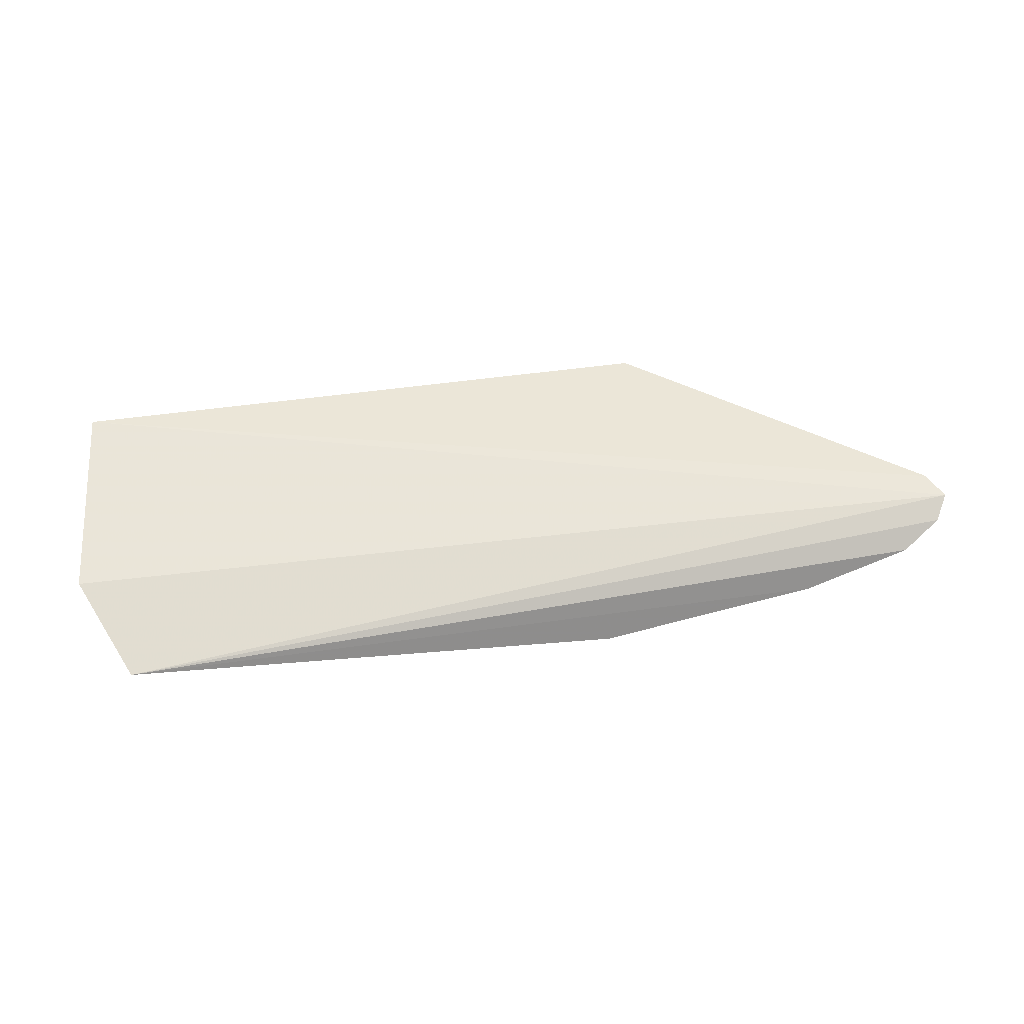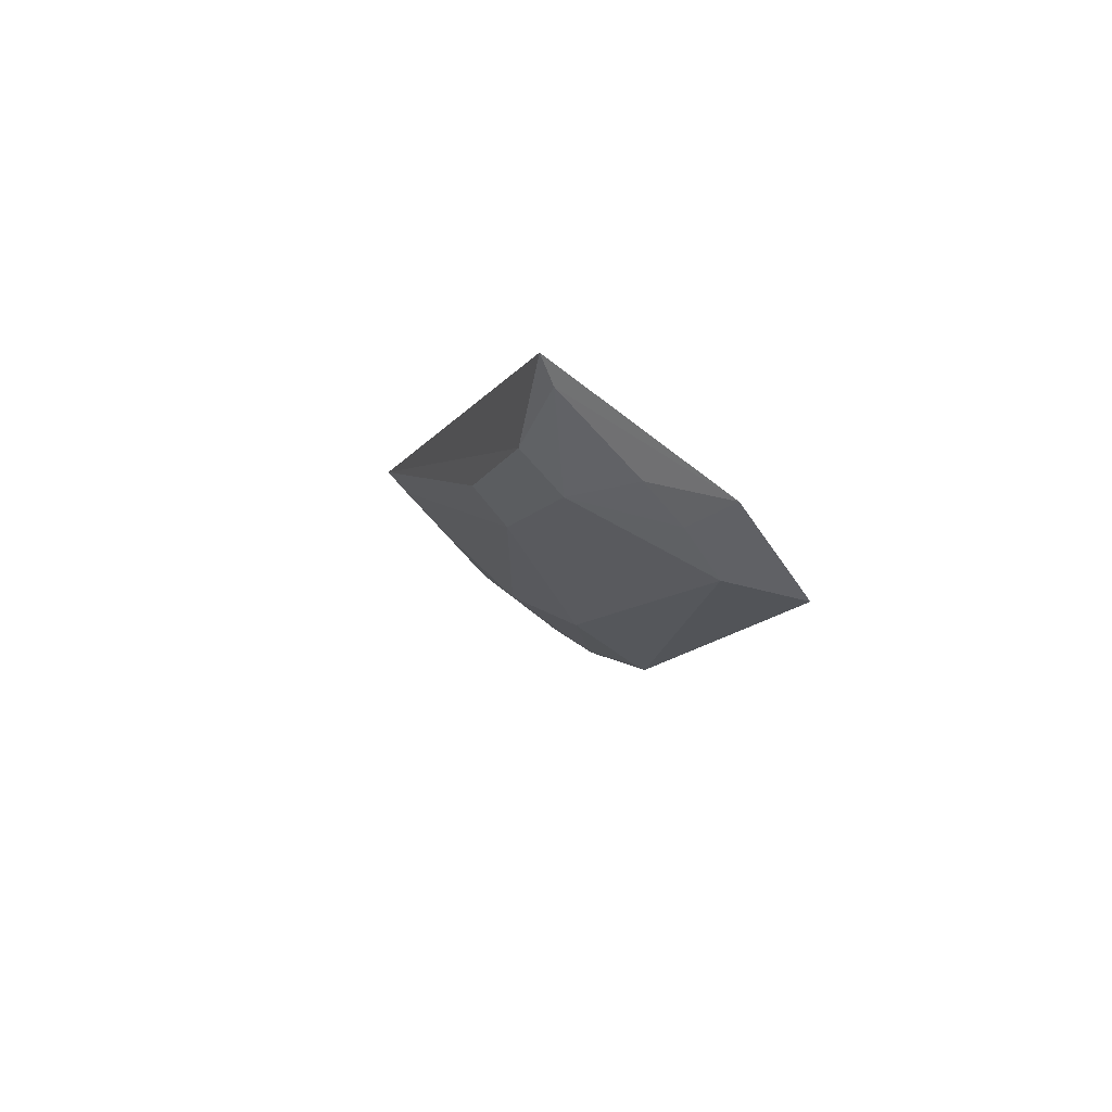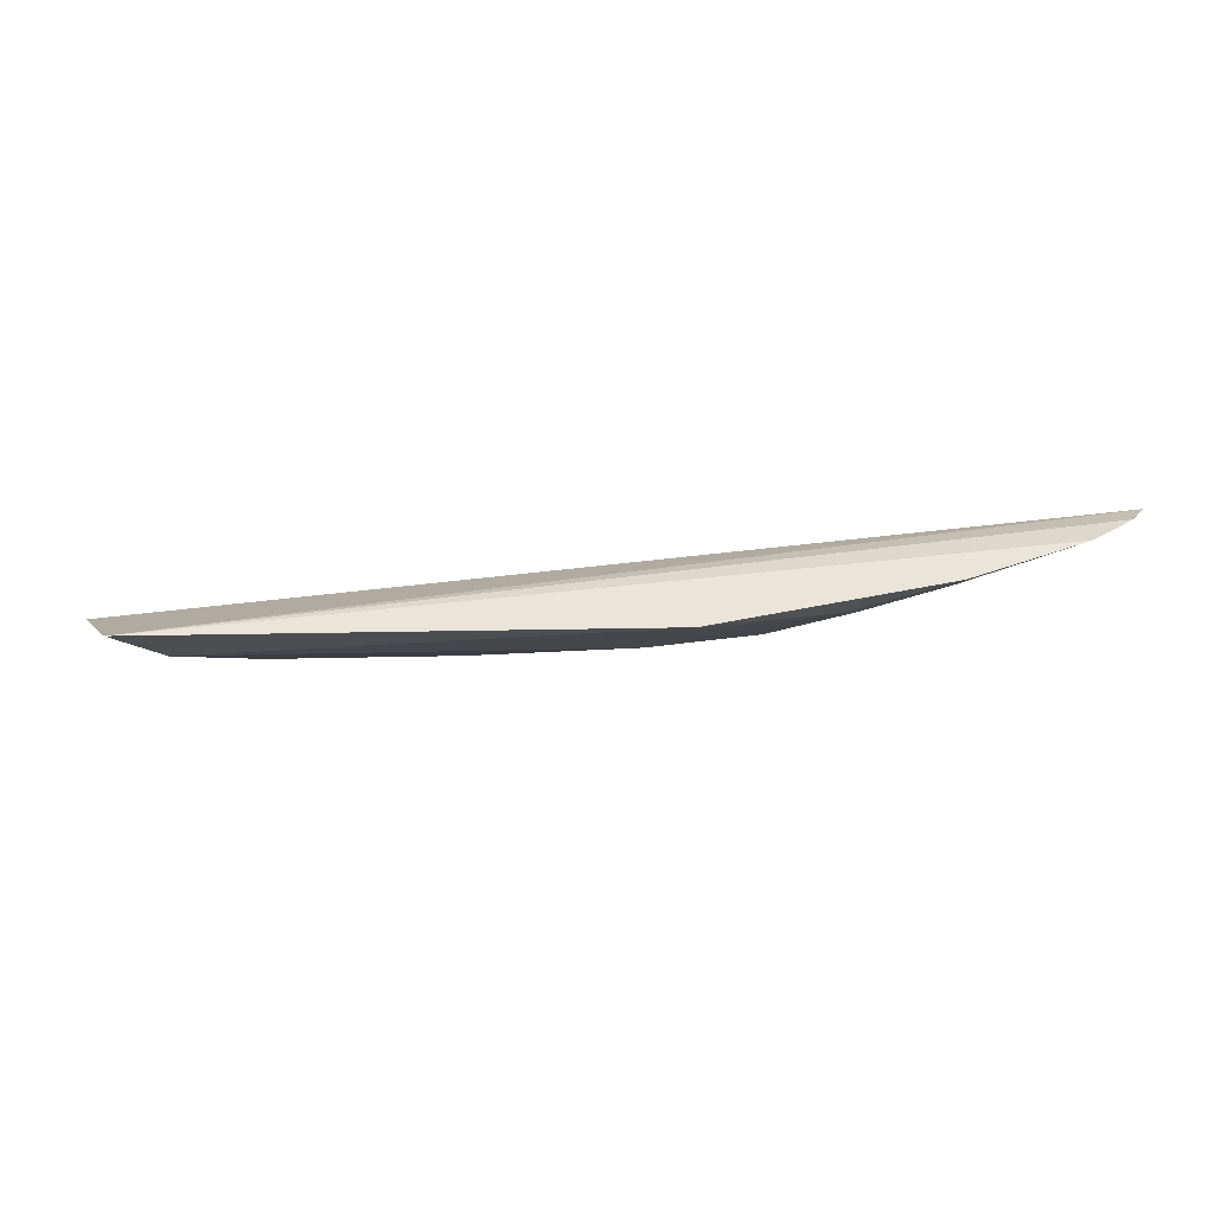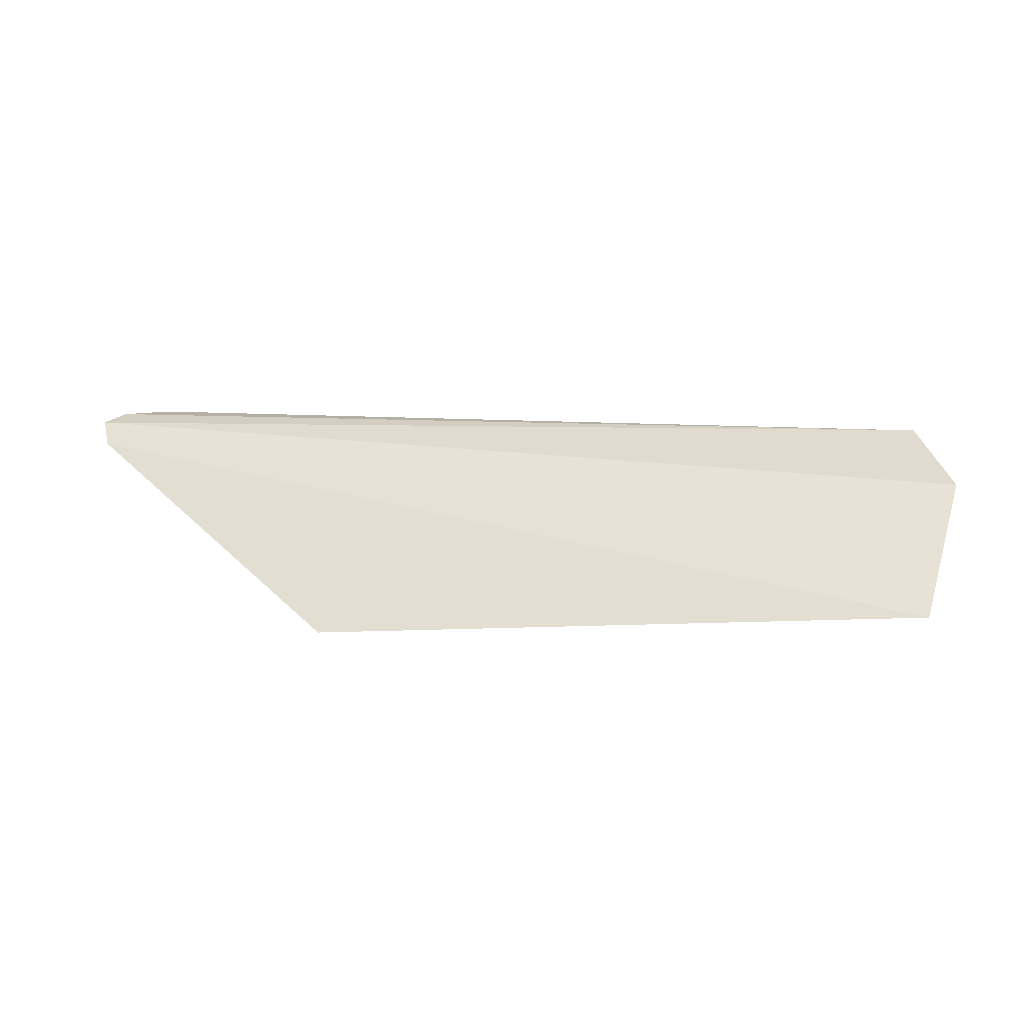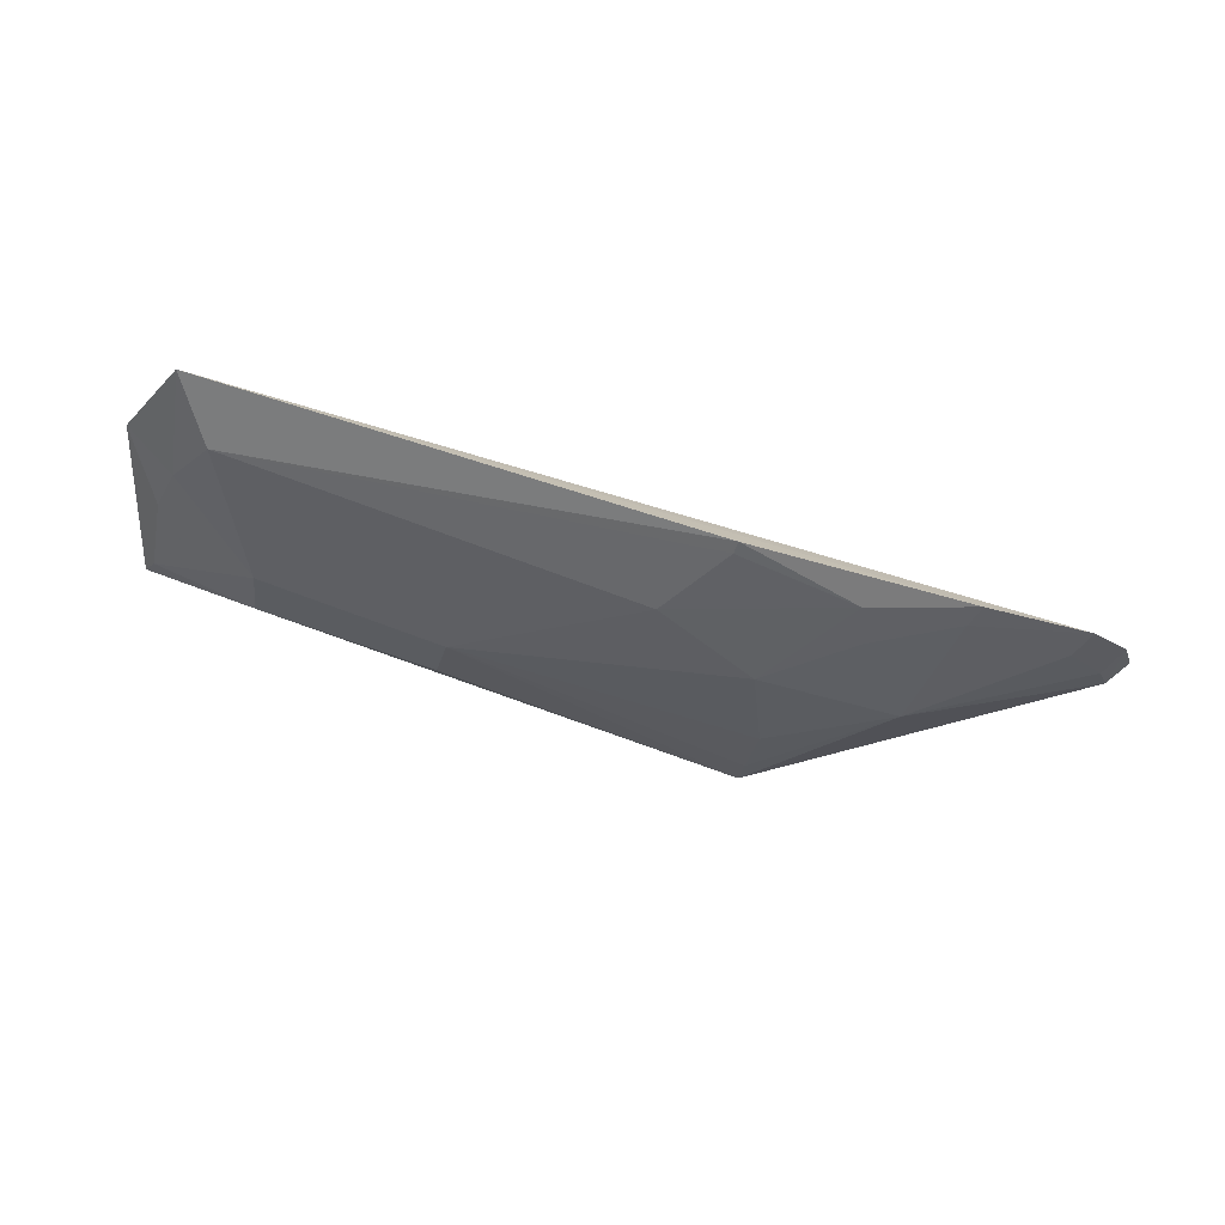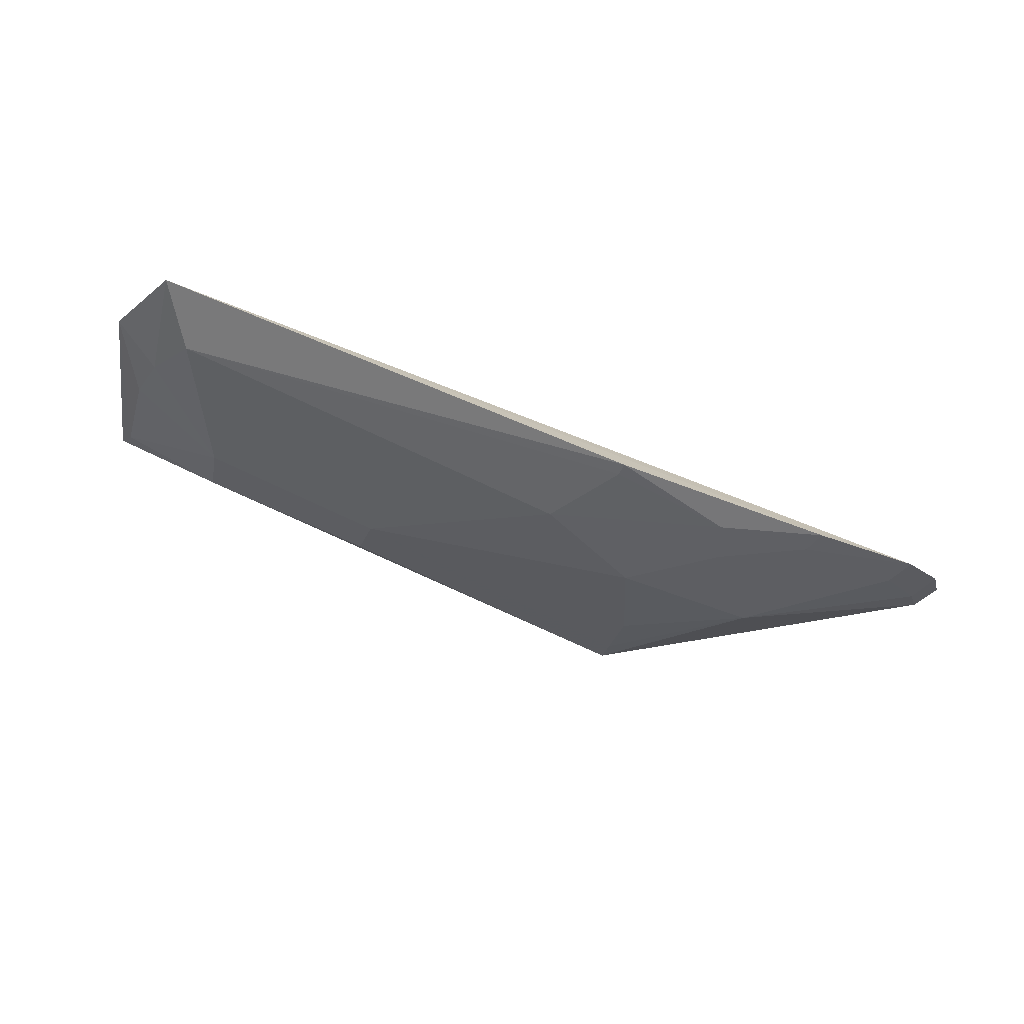
<metadata>
{"format":"obj","ext":"obj","renderer":"f3d","projection":"perspective","resolution":1024,"background":"white","views":[{"elev":23.6,"azim":162.6,"up":"+Z"},{"elev":-7.0,"azim":74.2,"up":"+Z"},{"elev":54.0,"azim":178.4,"up":"+Y"},{"elev":-9.8,"azim":10.6,"up":"+Y"},{"elev":-77.5,"azim":160.1,"up":"+Z"},{"elev":-76.2,"azim":155.1,"up":"+Z"}]}
</metadata>
<code>
v 0.1392 -0.2394 -0.1811
v 0.1538 -0.1816 -0.2261
v -0.2043 -0.1432 -0.2183
v -0.1985 -0.1378 -0.2269
v -0.07909 -0.1911 -0.2323
v 0.1392 -0.1529 -0.2538
v -0.09494 -0.2406 -0.1798
v -0.05295 -0.1425 -0.2631
v 0.09729 -0.2198 -0.2179
v -0.2005 -0.1538 -0.2133
v -0.1401 -0.1373 -0.2504
v 0.1329 -0.1917 -0.2315
v 0.1226 -0.1761 -0.2463
v 0.02562 -0.2203 -0.2181
v -0.1353 -0.1894 -0.2173
v -0.1012 -0.1511 -0.2525
v -0.1828 -0.1349 -0.2374
v 0.1367 -0.2061 -0.2183
v -0.09307 -0.2175 -0.2039
v -0.03694 -0.1764 -0.247
v 0.09489 -0.2342 -0.2022
v -0.1079 -0.1645 -0.2429
v -0.1382 -0.1459 -0.2459
v -0.1954 -0.1499 -0.2201
v 0.1357 -0.2339 -0.1905
v -0.09423 -0.2331 -0.188
v -0.05297 -0.1472 -0.2609
v 0.02598 -0.2332 -0.2038
v -0.1799 -0.1459 -0.231
f 1 2 3
f 6 3 2
f 6 4 3
f 10 7 1
f 10 1 3
f 10 3 4
f 11 6 8
f 12 6 2
f 13 8 6
f 13 12 9
f 13 6 12
f 14 13 9
f 15 7 10
f 16 11 8
f 17 4 6
f 17 6 11
f 18 12 2
f 18 9 12
f 19 5 14
f 19 15 5
f 20 14 5
f 20 13 14
f 20 5 16
f 21 14 9
f 21 1 7
f 22 16 5
f 22 5 15
f 23 17 11
f 23 15 17
f 23 22 15
f 23 11 16
f 23 16 22
f 24 15 10
f 24 10 4
f 24 4 17
f 25 18 2
f 25 2 1
f 25 9 18
f 25 21 9
f 25 1 21
f 26 19 14
f 26 14 7
f 26 7 15
f 26 15 19
f 27 20 16
f 27 16 8
f 27 8 13
f 27 13 20
f 28 21 7
f 28 7 14
f 28 14 21
f 29 24 17
f 29 17 15
f 29 15 24

</code>
